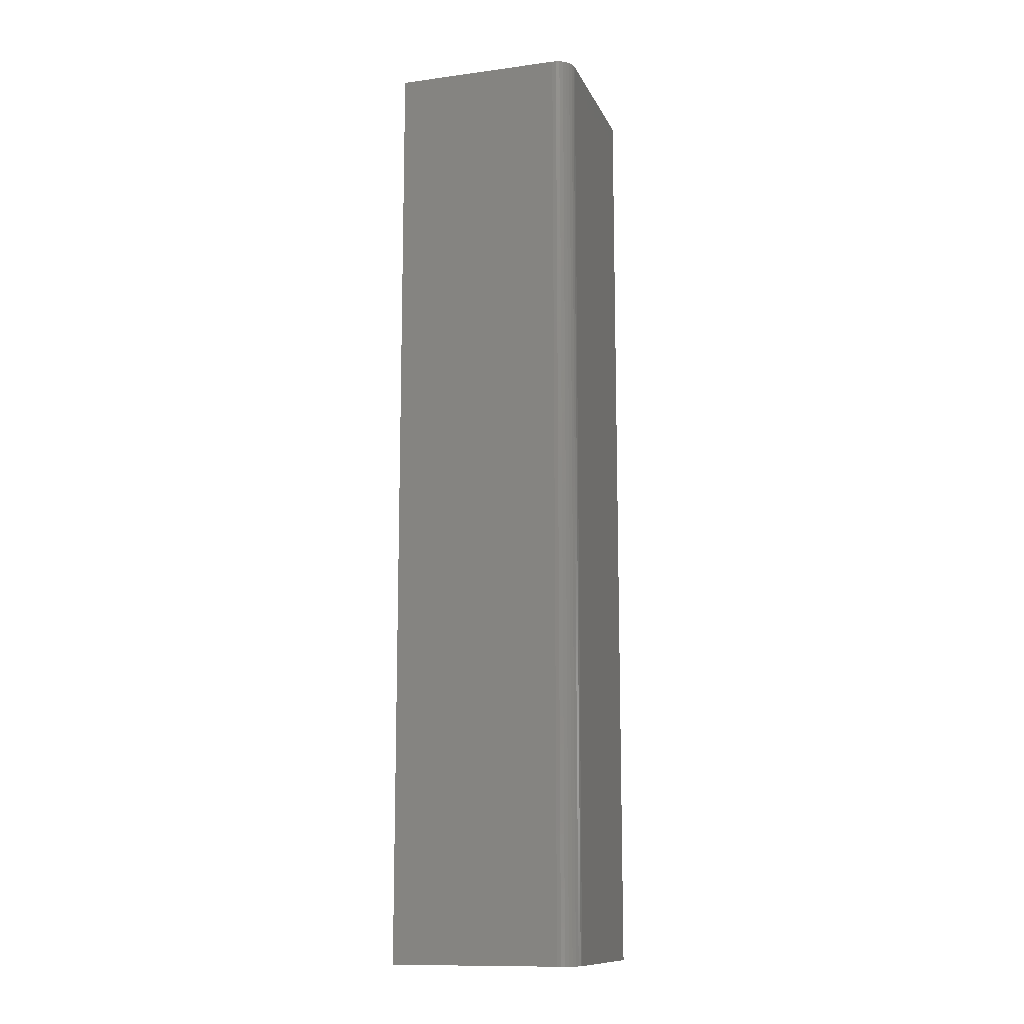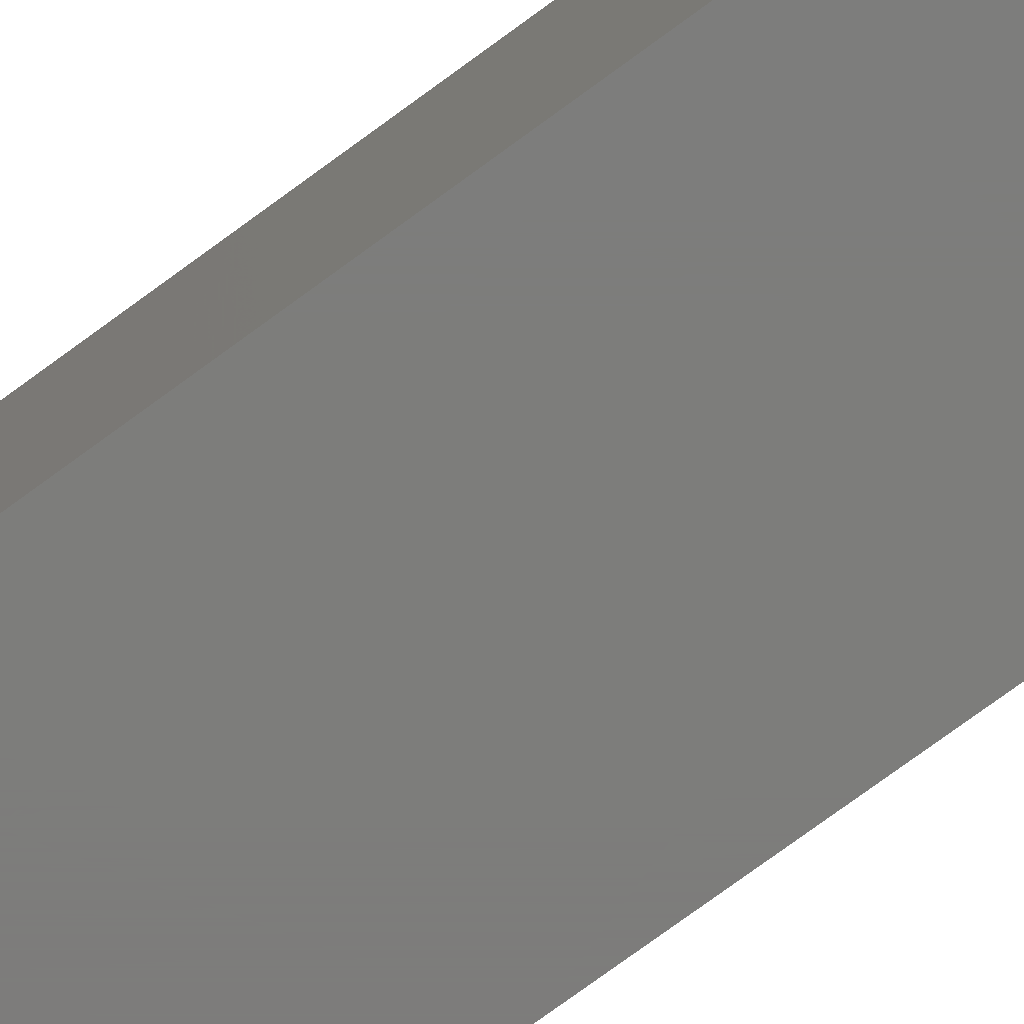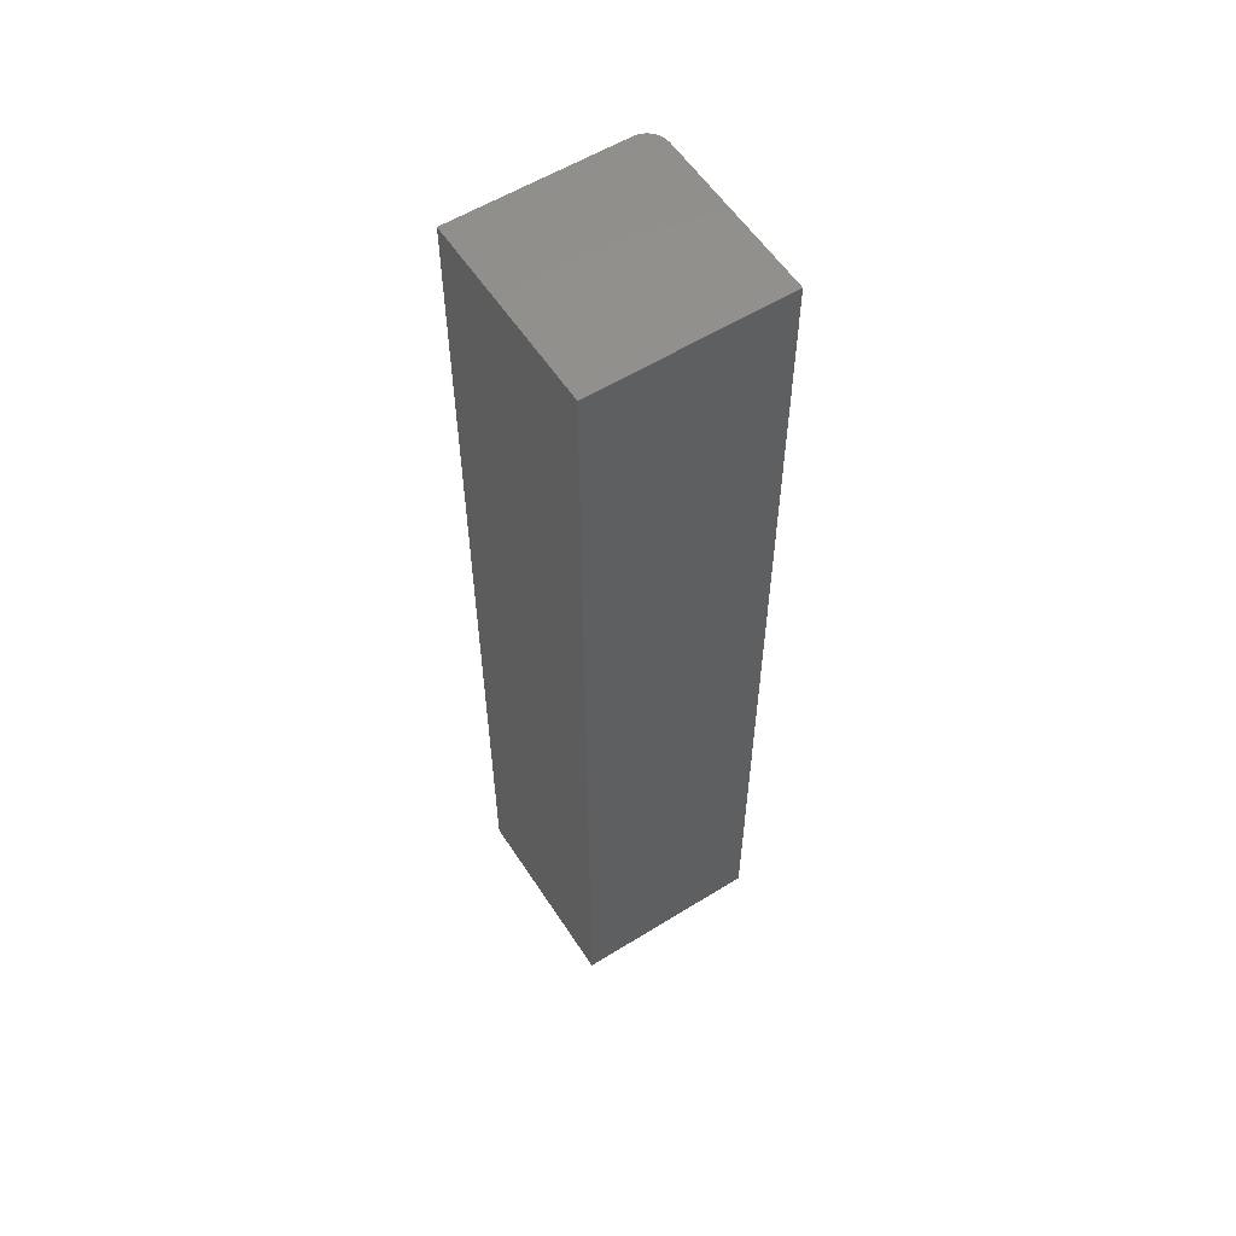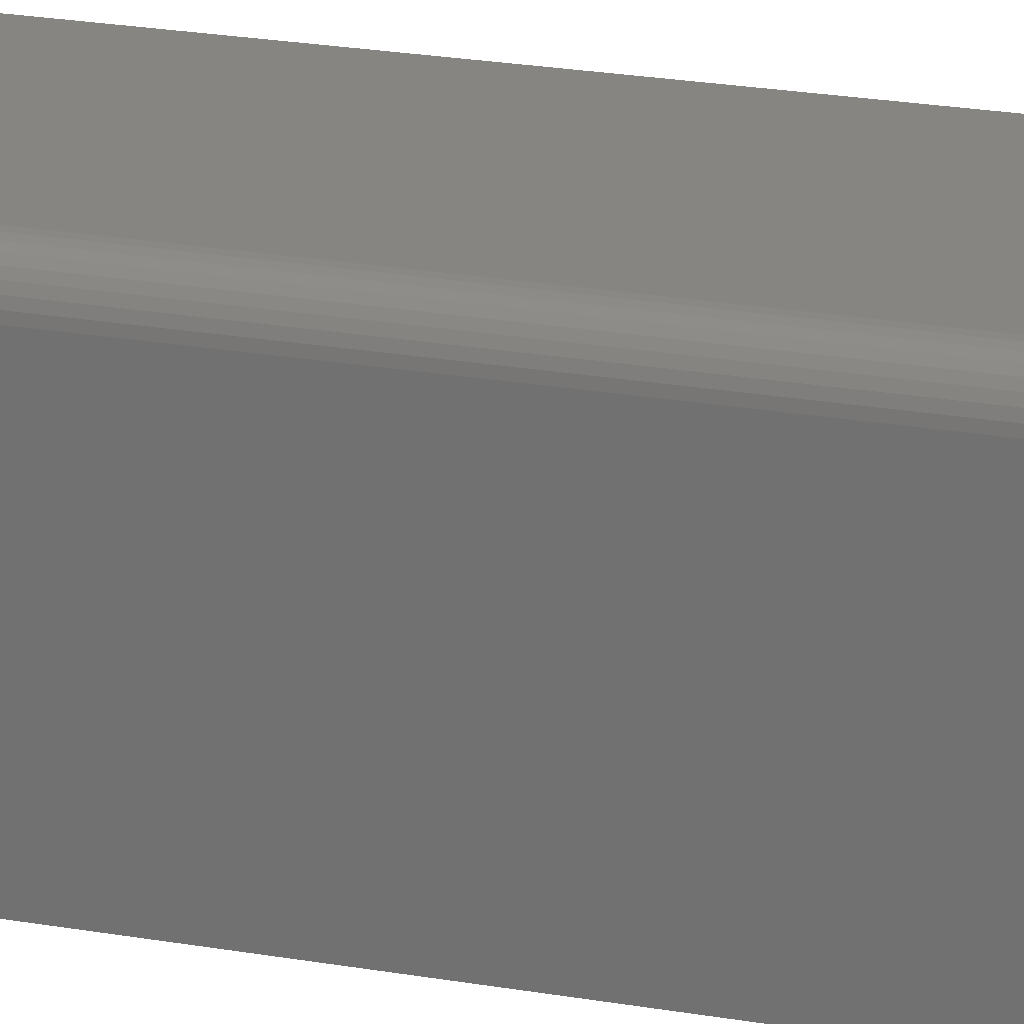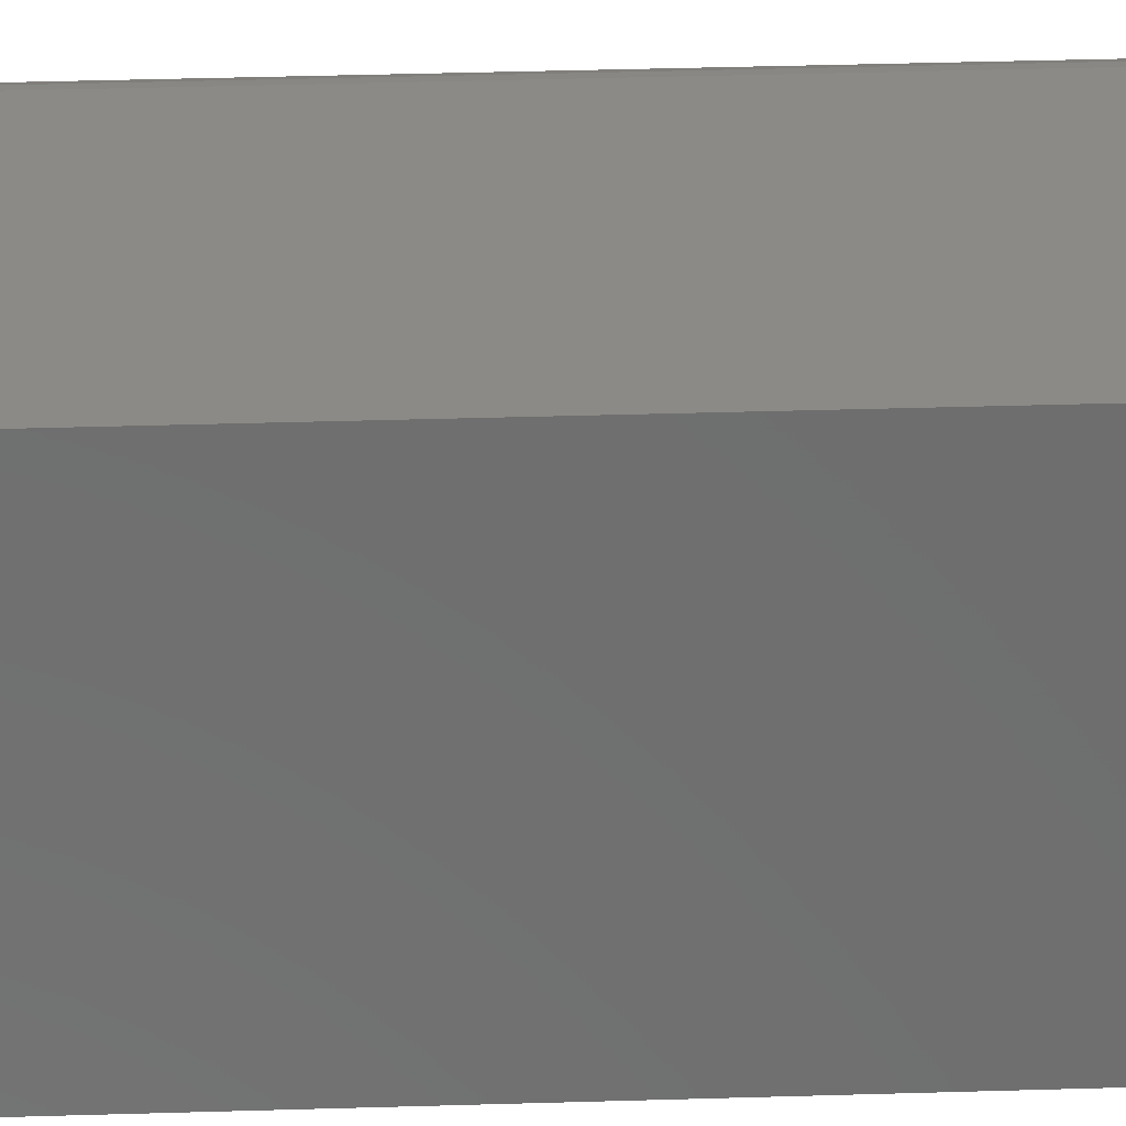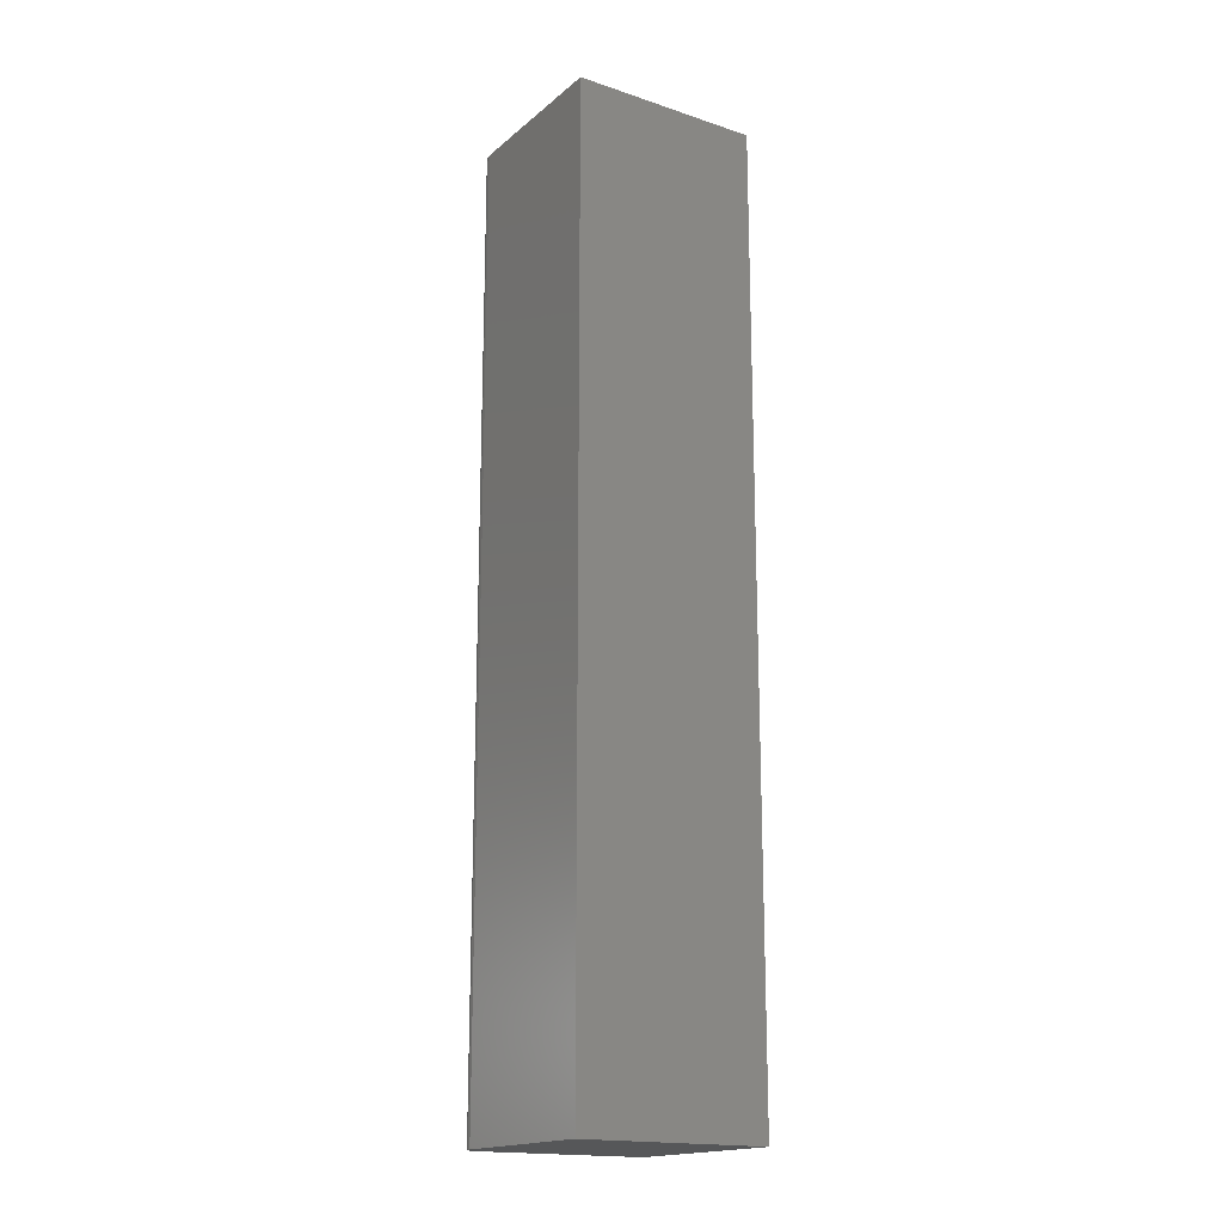
<metadata>
{"format":"stl","ext":"stl","renderer":"f3d","projection":"perspective","resolution":1024,"background":"white","views":[{"elev":-12.3,"azim":17.4,"up":"+Y"},{"elev":-76.4,"azim":126.2,"up":"+Z"},{"elev":57.2,"azim":-122.8,"up":"+Y"},{"elev":21.4,"azim":107.8,"up":"+Z"},{"elev":30.2,"azim":-92.7,"up":"+Z"},{"elev":-17.7,"azim":147.0,"up":"+Y"}]}
</metadata>
<code>
# stl→obj: 24 verts, 44 faces
v -0.1484 -0.75 0.2969
v 0.1203 -0.75 0.2969
v -0.1484 0.75 0.2969
v 0.1203 0.75 0.2969
v 0.1463 0.75 0.283
v 0.1323 0.75 0.2945
v 0.1377 0.75 0.2916
v 0.1424 0.75 0.2877
v -0.1484 0.75 0
v 0.1264 0.75 0.2963
v 0.1516 0.75 0
v 0.1492 0.75 0.2776
v 0.151 0.75 0.2717
v 0.1516 0.75 0.2656
v 0.1516 -0.75 0.2656
v 0.1516 -0.75 0
v 0.151 -0.75 0.2717
v 0.1492 -0.75 0.2776
v 0.1463 -0.75 0.283
v 0.1424 -0.75 0.2877
v 0.1377 -0.75 0.2916
v 0.1323 -0.75 0.2945
v 0.1264 -0.75 0.2963
v -0.1484 -0.75 0
f 1 2 3
f 3 2 4
f 5 6 7
f 5 7 8
f 9 3 4
f 9 4 10
f 9 10 11
f 10 6 5
f 10 5 12
f 10 12 13
f 10 13 14
f 10 14 11
f 15 16 14
f 14 16 11
f 15 17 18
f 16 15 18
f 16 18 19
f 16 19 20
f 16 20 21
f 16 21 22
f 16 22 23
f 16 23 2
f 16 2 1
f 16 1 24
f 15 14 17
f 17 14 13
f 17 13 18
f 18 13 12
f 18 12 19
f 19 12 5
f 19 5 20
f 20 5 8
f 20 8 21
f 21 8 7
f 21 7 22
f 22 7 6
f 22 6 23
f 23 6 10
f 23 10 2
f 2 10 4
f 24 9 16
f 16 9 11
f 3 9 1
f 1 9 24

</code>
